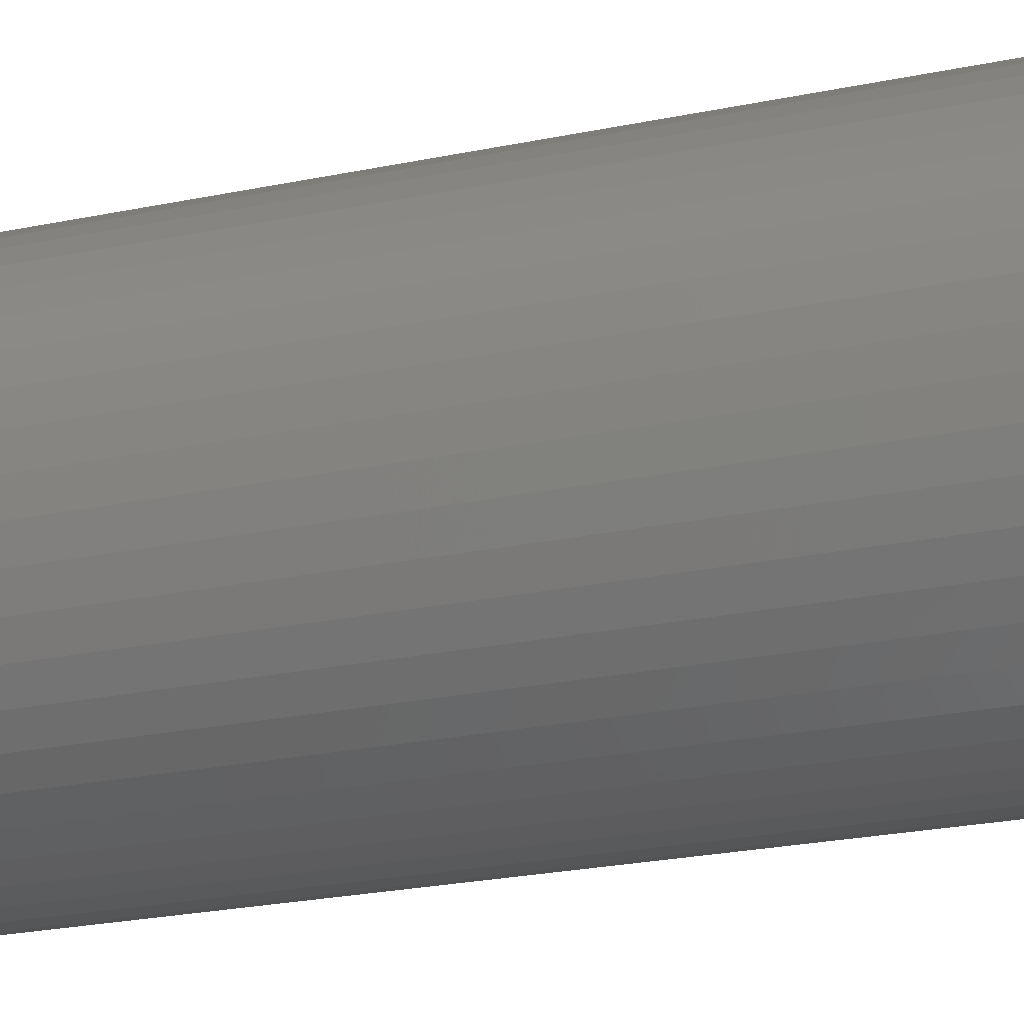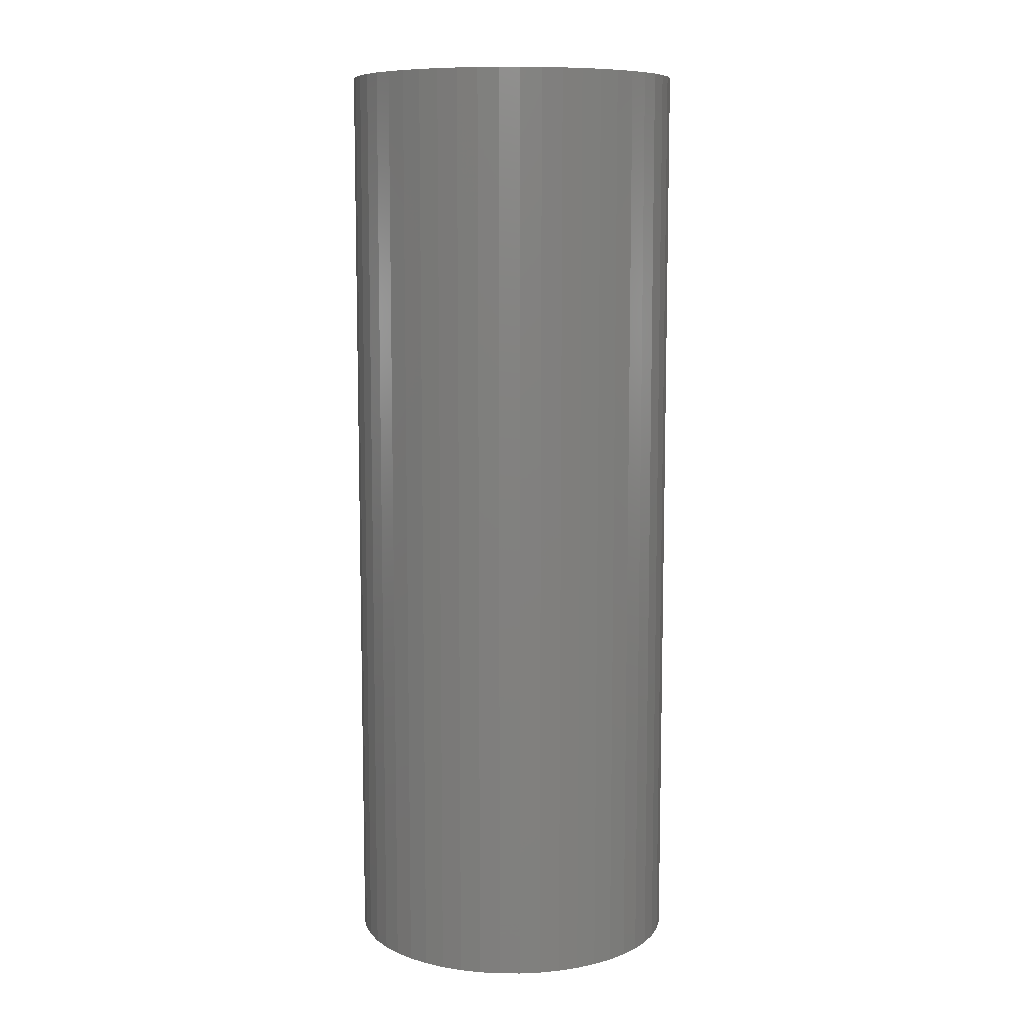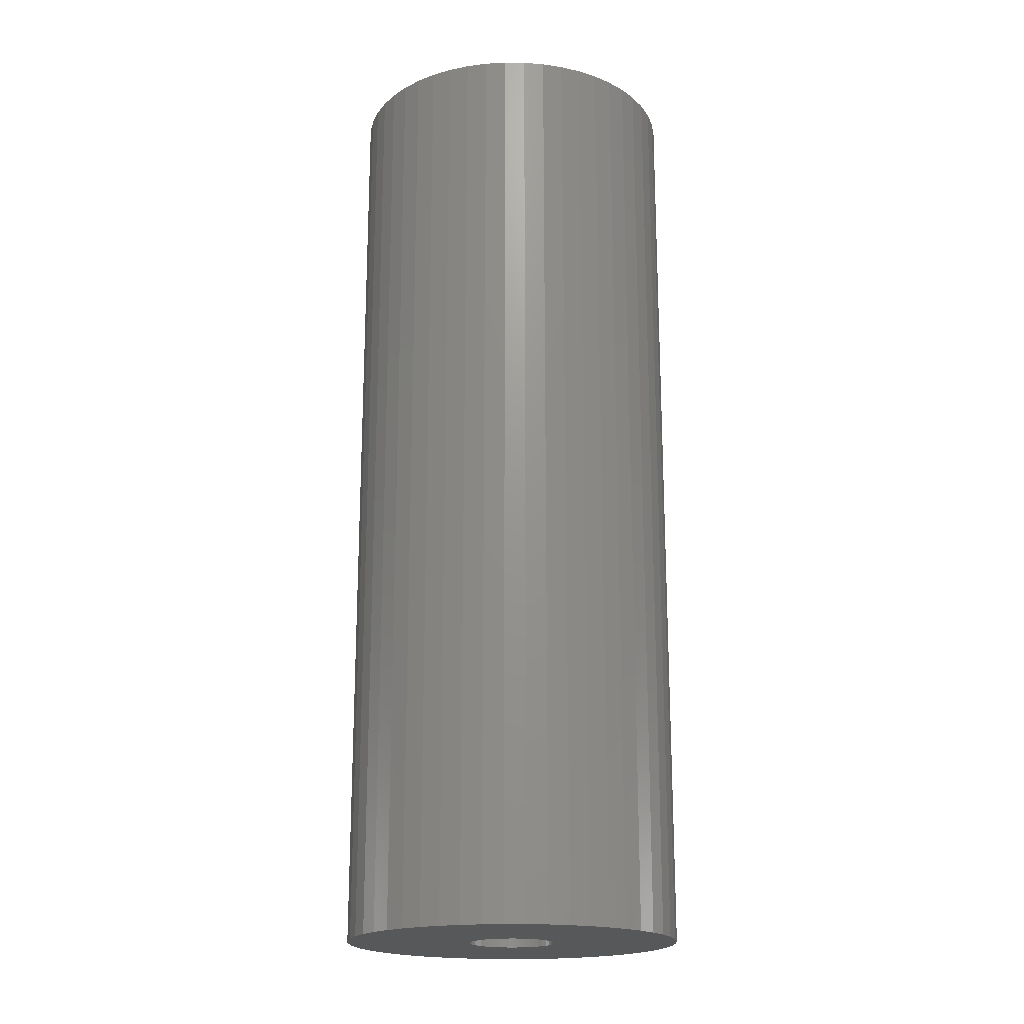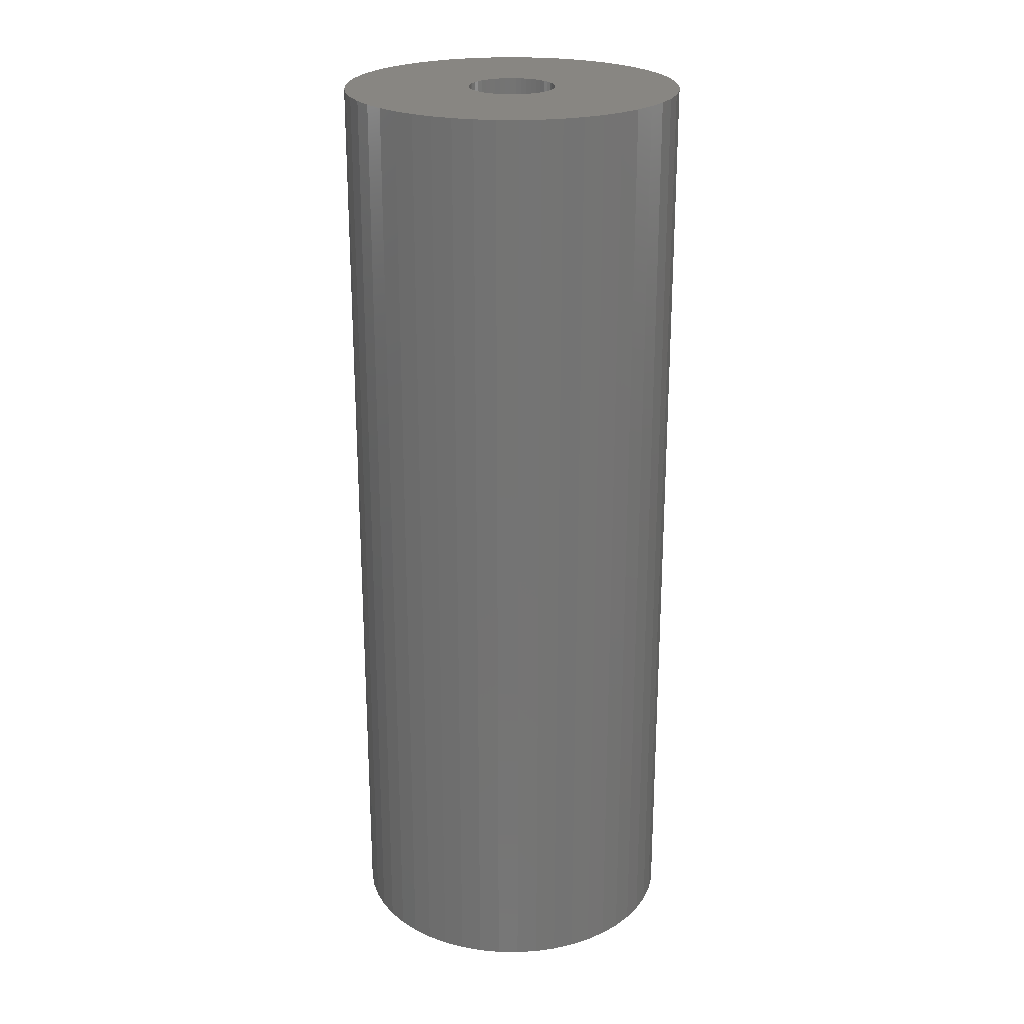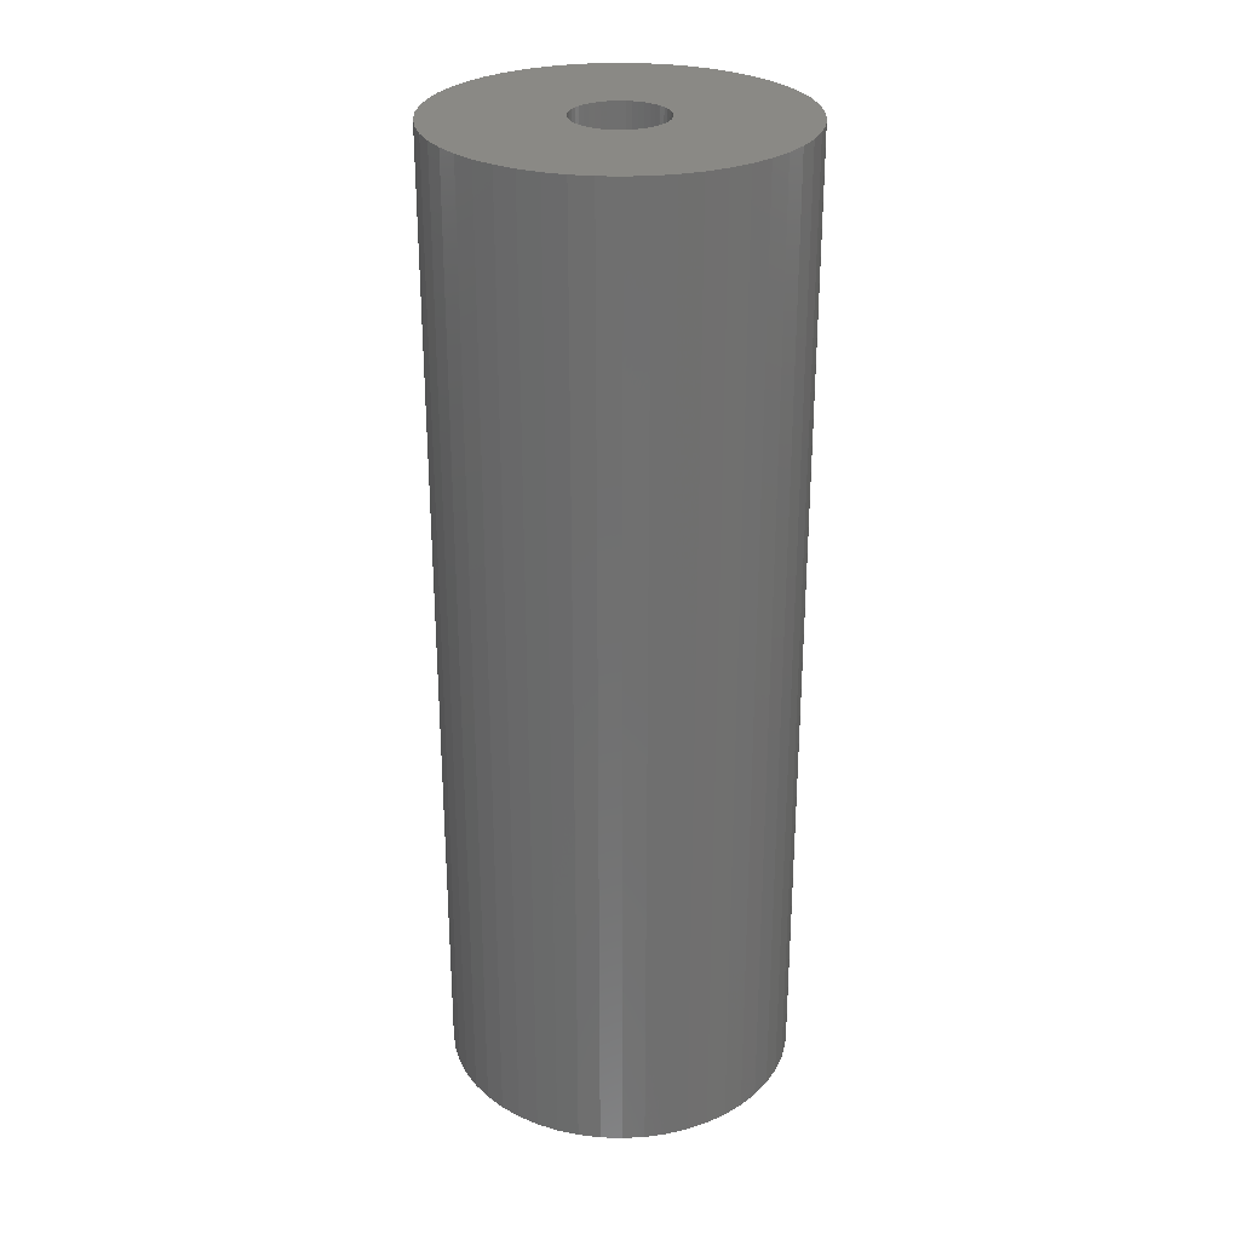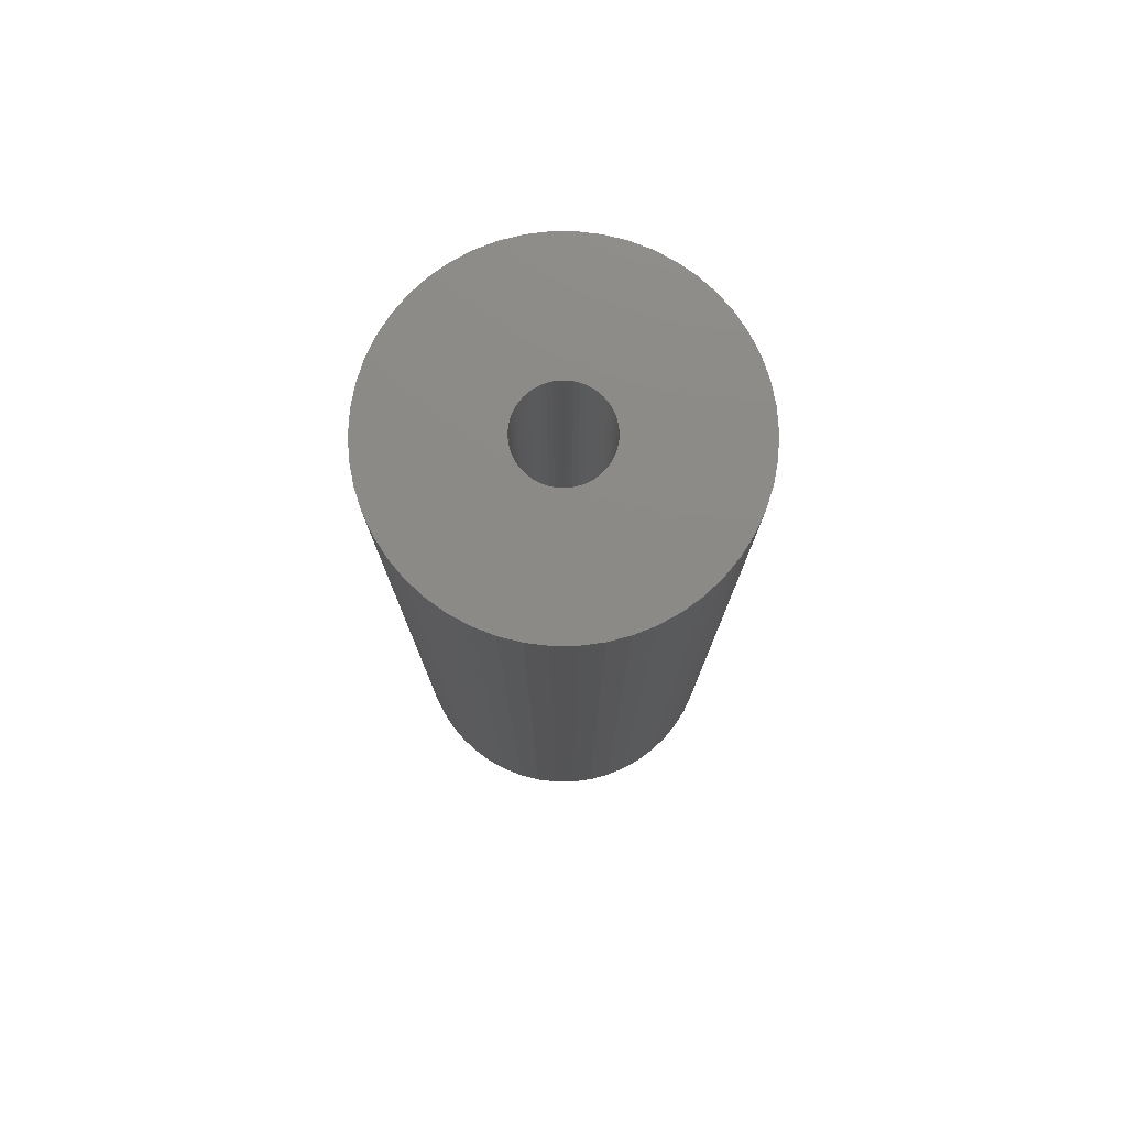
<metadata>
{"format":"stl","ext":"stl","renderer":"f3d","projection":"perspective","resolution":1024,"background":"white","views":[{"elev":-22.6,"azim":110.3,"up":"+Y"},{"elev":9.1,"azim":94.4,"up":"+Z"},{"elev":-19.2,"azim":-87.4,"up":"+Z"},{"elev":23.6,"azim":-70.5,"up":"+Z"},{"elev":28.3,"azim":161.2,"up":"+Z"},{"elev":77.5,"azim":-36.3,"up":"+Z"}]}
</metadata>
<code>
# stl→obj: 200 verts, 400 faces
v 13.5 0 37.5
v 13.39 1.692 -37.5
v 13.39 1.692 37.5
v 13.5 0 -37.5
v -13.5 0 -37.5
v -13.39 1.692 37.5
v -13.39 1.692 -37.5
v -13.5 0 37.5
v 0.8477 13.47 -37.5
v -0.8477 13.47 37.5
v 0.8477 13.47 37.5
v -0.8477 13.47 -37.5
v -0.8477 -13.47 -37.5
v 0.8477 -13.47 37.5
v -0.8477 -13.47 37.5
v 0.8477 -13.47 -37.5
v 9.841 9.241 -37.5
v 8.605 10.4 37.5
v 9.841 9.241 37.5
v 8.605 10.4 -37.5
v -8.605 10.4 -37.5
v -9.841 9.241 37.5
v -8.605 10.4 37.5
v -9.841 9.241 -37.5
v -4.172 12.84 -37.5
v -5.748 12.22 37.5
v -4.172 12.84 37.5
v -5.748 12.22 -37.5
v 12.55 -4.97 37.5
v 13.08 -3.357 -37.5
v 13.08 -3.357 37.5
v 12.55 -4.97 -37.5
v 12.55 4.97 37.5
v 11.83 6.504 -37.5
v 11.83 6.504 37.5
v 12.55 4.97 -37.5
v 13.08 3.357 -37.5
v 13.08 3.357 37.5
v 10.92 7.935 -37.5
v 10.92 7.935 37.5
v 5.748 12.22 -37.5
v 4.172 12.84 37.5
v 5.748 12.22 37.5
v 4.172 12.84 -37.5
v 2.53 13.26 37.5
v 2.53 13.26 -37.5
v 7.234 11.4 -37.5
v 7.234 11.4 37.5
v -12.55 4.97 -37.5
v -11.83 6.504 37.5
v -11.83 6.504 -37.5
v -12.55 4.97 37.5
v -13.08 3.357 -37.5
v -13.08 3.357 37.5
v -2.53 13.26 -37.5
v -2.53 13.26 37.5
v 2.53 -13.26 37.5
v 2.53 -13.26 -37.5
v -10.92 7.935 37.5
v -10.92 7.935 -37.5
v 3.5 0 37.5
v 3.472 0.4387 37.5
v 13.39 -1.692 37.5
v 3.39 0.8704 37.5
v 3.472 -0.4387 37.5
v 3.254 1.288 37.5
v 3.067 1.686 37.5
v 3.39 -0.8704 37.5
v 2.832 2.057 37.5
v 2.551 2.396 37.5
v 3.254 -1.288 37.5
v 2.231 2.697 37.5
v 11.83 -6.504 37.5
v 1.875 2.955 37.5
v 3.067 -1.686 37.5
v 1.49 3.167 37.5
v 10.92 -7.935 37.5
v 2.832 -2.057 37.5
v 1.082 3.329 37.5
v 0.6558 3.438 37.5
v 0.2198 3.493 37.5
v -0.2198 3.493 37.5
v -0.6558 3.438 37.5
v -1.082 3.329 37.5
v -1.49 3.167 37.5
v -1.875 2.955 37.5
v -7.234 11.4 37.5
v -2.231 2.697 37.5
v -2.551 2.396 37.5
v -2.832 2.057 37.5
v 9.841 -9.241 37.5
v 2.551 -2.396 37.5
v 8.605 -10.4 37.5
v 2.231 -2.697 37.5
v 7.234 -11.4 37.5
v 1.875 -2.955 37.5
v 5.748 -12.22 37.5
v 1.49 -3.167 37.5
v 4.172 -12.84 37.5
v 1.082 -3.329 37.5
v 0.6558 -3.438 37.5
v 0.2198 -3.493 37.5
v -0.2198 -3.493 37.5
v -0.6558 -3.438 37.5
v -2.53 -13.26 37.5
v -1.082 -3.329 37.5
v -4.172 -12.84 37.5
v -1.49 -3.167 37.5
v -5.748 -12.22 37.5
v -1.875 -2.955 37.5
v -7.234 -11.4 37.5
v -2.231 -2.697 37.5
v -8.605 -10.4 37.5
v -2.551 -2.396 37.5
v -9.841 -9.241 37.5
v -2.832 -2.057 37.5
v -10.92 -7.935 37.5
v -3.067 -1.686 37.5
v -11.83 -6.504 37.5
v -3.254 -1.288 37.5
v -12.55 -4.97 37.5
v -3.39 -0.8704 37.5
v -13.08 -3.357 37.5
v -3.472 -0.4387 37.5
v -13.39 -1.692 37.5
v -3.5 0 37.5
v -3.067 1.686 37.5
v -3.254 1.288 37.5
v -3.39 0.8704 37.5
v -3.472 0.4387 37.5
v -7.234 11.4 -37.5
v 13.39 -1.692 -37.5
v 10.92 -7.935 -37.5
v 9.841 -9.241 -37.5
v 11.83 -6.504 -37.5
v 3.5 0 -37.5
v 3.472 -0.4387 -37.5
v 3.39 -0.8704 -37.5
v 3.472 0.4387 -37.5
v 3.254 -1.288 -37.5
v 3.067 -1.686 -37.5
v 3.39 0.8704 -37.5
v 2.832 -2.057 -37.5
v 2.551 -2.396 -37.5
v 8.605 -10.4 -37.5
v 3.254 1.288 -37.5
v 2.231 -2.697 -37.5
v 7.234 -11.4 -37.5
v 1.875 -2.955 -37.5
v 5.748 -12.22 -37.5
v 3.067 1.686 -37.5
v 1.49 -3.167 -37.5
v 4.172 -12.84 -37.5
v 2.832 2.057 -37.5
v 1.082 -3.329 -37.5
v 0.6558 -3.438 -37.5
v 0.2198 -3.493 -37.5
v -0.2198 -3.493 -37.5
v -0.6558 -3.438 -37.5
v -2.53 -13.26 -37.5
v -1.082 -3.329 -37.5
v -4.172 -12.84 -37.5
v -1.49 -3.167 -37.5
v -5.748 -12.22 -37.5
v -1.875 -2.955 -37.5
v -7.234 -11.4 -37.5
v -2.231 -2.697 -37.5
v -8.605 -10.4 -37.5
v -2.551 -2.396 -37.5
v -9.841 -9.241 -37.5
v -10.92 -7.935 -37.5
v -2.832 -2.057 -37.5
v 2.551 2.396 -37.5
v 2.231 2.697 -37.5
v 1.875 2.955 -37.5
v 1.49 3.167 -37.5
v 1.082 3.329 -37.5
v 0.6558 3.438 -37.5
v 0.2198 3.493 -37.5
v -0.2198 3.493 -37.5
v -0.6558 3.438 -37.5
v -1.082 3.329 -37.5
v -1.49 3.167 -37.5
v -1.875 2.955 -37.5
v -2.231 2.697 -37.5
v -2.551 2.396 -37.5
v -2.832 2.057 -37.5
v -3.067 1.686 -37.5
v -3.254 1.288 -37.5
v -3.39 0.8704 -37.5
v -3.472 0.4387 -37.5
v -3.5 0 -37.5
v -3.067 -1.686 -37.5
v -11.83 -6.504 -37.5
v -3.254 -1.288 -37.5
v -12.55 -4.97 -37.5
v -3.39 -0.8704 -37.5
v -13.08 -3.357 -37.5
v -3.472 -0.4387 -37.5
v -13.39 -1.692 -37.5
f 1 2 3
f 2 1 4
f 5 6 7
f 6 5 8
f 9 10 11
f 10 9 12
f 13 14 15
f 14 13 16
f 17 18 19
f 18 17 20
f 21 22 23
f 22 21 24
f 25 26 27
f 26 25 28
f 29 30 31
f 30 29 32
f 33 34 35
f 34 33 36
f 3 37 38
f 37 3 2
f 35 39 40
f 39 35 34
f 41 42 43
f 42 41 44
f 44 45 42
f 45 44 46
f 47 43 48
f 43 47 41
f 49 50 51
f 50 49 52
f 53 52 49
f 52 53 54
f 55 27 56
f 27 55 25
f 16 57 14
f 57 16 58
f 38 36 33
f 36 38 37
f 40 17 19
f 17 40 39
f 46 11 45
f 11 46 9
f 20 48 18
f 48 20 47
f 51 59 60
f 59 51 50
f 60 22 24
f 22 60 59
f 7 54 53
f 54 7 6
f 61 1 3
f 62 3 38
f 1 61 63
f 64 38 33
f 65 63 61
f 66 33 35
f 63 65 31
f 67 35 40
f 68 31 65
f 69 40 19
f 31 68 29
f 70 19 18
f 71 29 68
f 72 18 48
f 29 71 73
f 74 48 43
f 75 73 71
f 76 43 42
f 73 75 77
f 78 77 75
f 3 62 61
f 38 64 62
f 33 66 64
f 35 67 66
f 40 69 67
f 19 70 69
f 79 42 45
f 18 72 70
f 48 74 72
f 43 76 74
f 42 79 76
f 80 45 11
f 45 80 79
f 11 81 80
f 11 82 81
f 10 82 11
f 82 10 83
f 56 83 10
f 83 56 84
f 27 84 56
f 84 27 85
f 26 85 27
f 85 26 86
f 87 86 26
f 86 87 88
f 23 88 87
f 88 23 89
f 22 89 23
f 59 90 22
f 89 22 90
f 77 78 91
f 92 91 78
f 91 92 93
f 94 93 92
f 93 94 95
f 96 95 94
f 95 96 97
f 98 97 96
f 97 98 99
f 100 99 98
f 99 100 57
f 101 57 100
f 57 101 14
f 102 14 101
f 103 14 102
f 15 103 104
f 103 15 14
f 105 104 106
f 107 106 108
f 109 108 110
f 111 110 112
f 104 105 15
f 113 112 114
f 115 114 116
f 117 116 118
f 119 118 120
f 121 120 122
f 123 122 124
f 106 107 105
f 125 124 126
f 90 59 127
f 50 127 59
f 108 109 107
f 127 50 128
f 110 111 109
f 52 128 50
f 112 113 111
f 128 52 129
f 114 115 113
f 54 129 52
f 116 117 115
f 129 54 130
f 118 119 117
f 6 130 54
f 120 121 119
f 130 6 126
f 122 123 121
f 8 126 6
f 124 125 123
f 126 8 125
f 28 87 26
f 87 28 131
f 131 23 87
f 23 131 21
f 12 56 10
f 56 12 55
f 63 4 1
f 4 63 132
f 91 133 77
f 133 91 134
f 73 32 29
f 32 73 135
f 31 132 63
f 132 31 30
f 136 4 132
f 137 132 30
f 4 136 2
f 138 30 32
f 139 2 136
f 140 32 135
f 2 139 37
f 141 135 133
f 142 37 139
f 143 133 134
f 37 142 36
f 144 134 145
f 146 36 142
f 147 145 148
f 36 146 34
f 149 148 150
f 151 34 146
f 152 150 153
f 34 151 39
f 154 39 151
f 132 137 136
f 30 138 137
f 32 140 138
f 135 141 140
f 133 143 141
f 134 144 143
f 155 153 58
f 145 147 144
f 148 149 147
f 150 152 149
f 153 155 152
f 156 58 16
f 58 156 155
f 16 157 156
f 16 158 157
f 13 158 16
f 158 13 159
f 160 159 13
f 159 160 161
f 162 161 160
f 161 162 163
f 164 163 162
f 163 164 165
f 166 165 164
f 165 166 167
f 168 167 166
f 167 168 169
f 170 169 168
f 171 172 170
f 169 170 172
f 39 154 17
f 173 17 154
f 17 173 20
f 174 20 173
f 20 174 47
f 175 47 174
f 47 175 41
f 176 41 175
f 41 176 44
f 177 44 176
f 44 177 46
f 178 46 177
f 46 178 9
f 179 9 178
f 180 9 179
f 12 180 181
f 180 12 9
f 55 181 182
f 25 182 183
f 28 183 184
f 131 184 185
f 181 55 12
f 21 185 186
f 24 186 187
f 60 187 188
f 51 188 189
f 49 189 190
f 53 190 191
f 182 25 55
f 7 191 192
f 172 171 193
f 194 193 171
f 183 28 25
f 193 194 195
f 184 131 28
f 196 195 194
f 185 21 131
f 195 196 197
f 186 24 21
f 198 197 196
f 187 60 24
f 197 198 199
f 188 51 60
f 200 199 198
f 189 49 51
f 199 200 192
f 190 53 49
f 5 192 200
f 191 7 53
f 192 5 7
f 150 95 97
f 95 150 148
f 145 91 93
f 91 145 134
f 77 135 73
f 135 77 133
f 162 105 107
f 105 162 160
f 170 117 171
f 117 170 115
f 171 119 194
f 119 171 117
f 196 123 198
f 123 196 121
f 153 97 99
f 97 153 150
f 58 99 57
f 99 58 153
f 160 15 105
f 15 160 13
f 164 107 109
f 107 164 162
f 170 113 115
f 113 170 168
f 194 121 196
f 121 194 119
f 198 125 200
f 125 198 123
f 200 8 5
f 8 200 125
f 148 93 95
f 93 148 145
f 166 109 111
f 109 166 164
f 168 111 113
f 111 168 166
f 136 62 139
f 62 136 61
f 126 191 130
f 191 126 192
f 180 81 82
f 81 180 179
f 157 103 102
f 103 157 158
f 174 70 72
f 70 174 173
f 186 88 89
f 88 186 185
f 183 84 85
f 84 183 182
f 146 67 151
f 67 146 66
f 139 64 142
f 64 139 62
f 151 69 154
f 69 151 67
f 177 76 79
f 76 177 176
f 176 74 76
f 74 176 175
f 128 188 127
f 188 128 189
f 90 186 89
f 186 90 187
f 129 189 128
f 189 129 190
f 182 83 84
f 83 182 181
f 142 66 146
f 66 142 64
f 154 70 173
f 70 154 69
f 178 79 80
f 79 178 177
f 179 80 81
f 80 179 178
f 175 72 74
f 72 175 174
f 127 187 90
f 187 127 188
f 130 190 129
f 190 130 191
f 184 85 86
f 85 184 183
f 185 86 88
f 86 185 184
f 181 82 83
f 82 181 180
f 137 61 136
f 61 137 65
f 144 78 143
f 78 144 92
f 140 68 138
f 68 140 71
f 138 65 137
f 65 138 68
f 144 94 92
f 94 144 147
f 143 75 141
f 75 143 78
f 120 197 122
f 197 120 195
f 152 100 98
f 100 152 155
f 155 101 100
f 101 155 156
f 156 102 101
f 102 156 157
f 141 71 140
f 71 141 75
f 158 104 103
f 104 158 159
f 161 108 106
f 108 161 163
f 159 106 104
f 106 159 161
f 116 193 118
f 193 116 172
f 114 172 116
f 172 114 169
f 167 114 112
f 114 167 169
f 118 195 120
f 195 118 193
f 122 199 124
f 199 122 197
f 124 192 126
f 192 124 199
f 147 96 94
f 96 147 149
f 149 98 96
f 98 149 152
f 165 112 110
f 112 165 167
f 163 110 108
f 110 163 165

</code>
